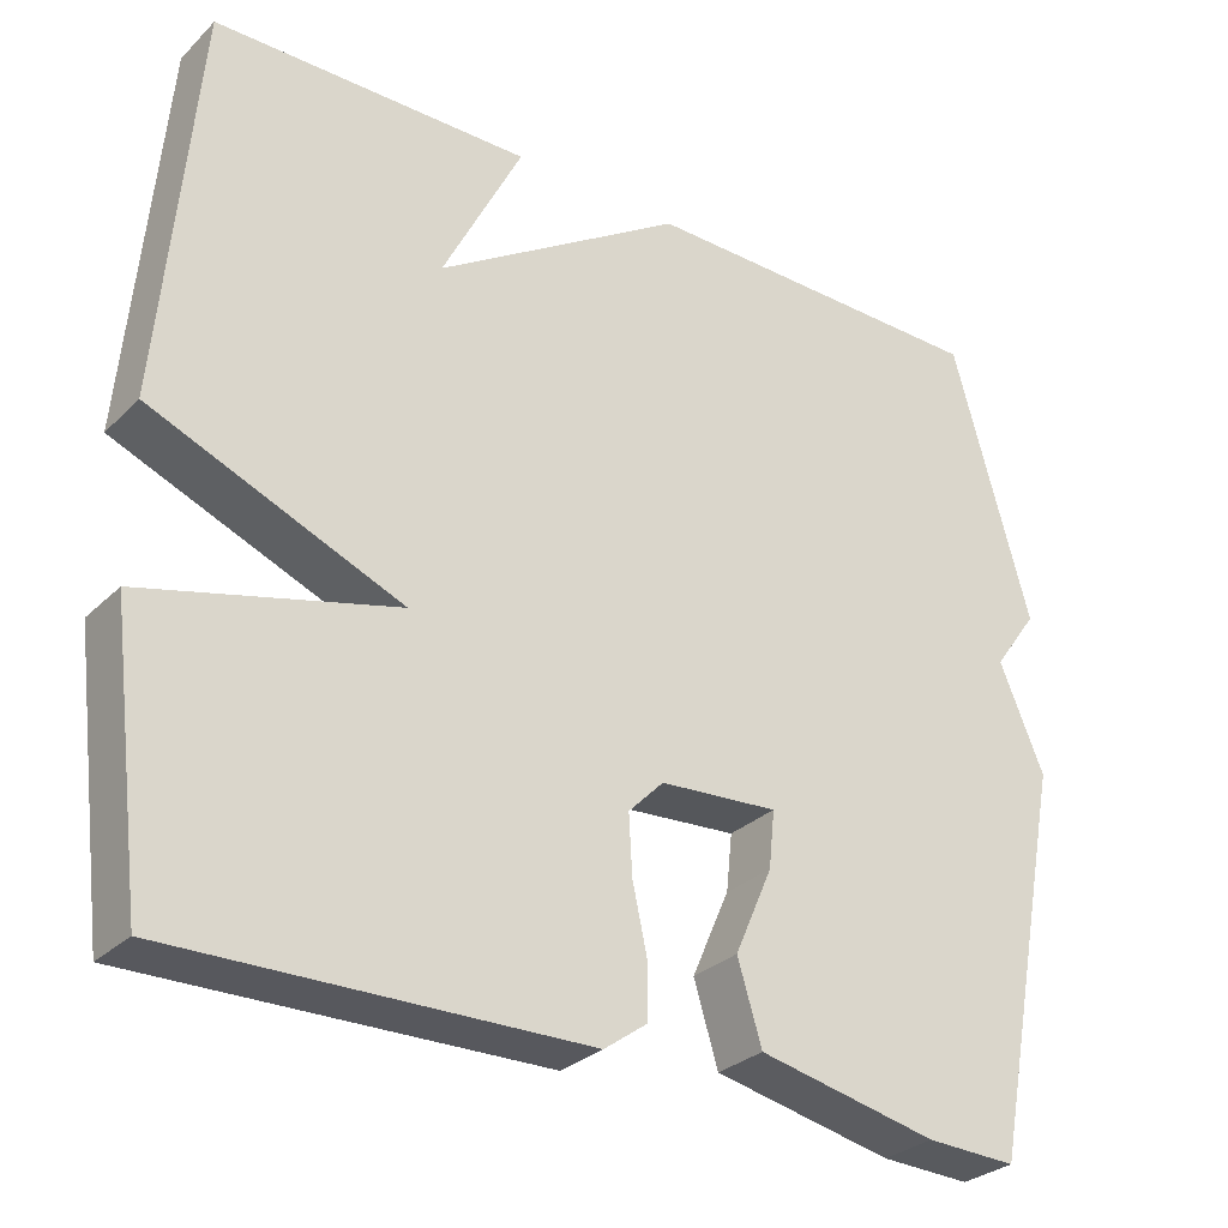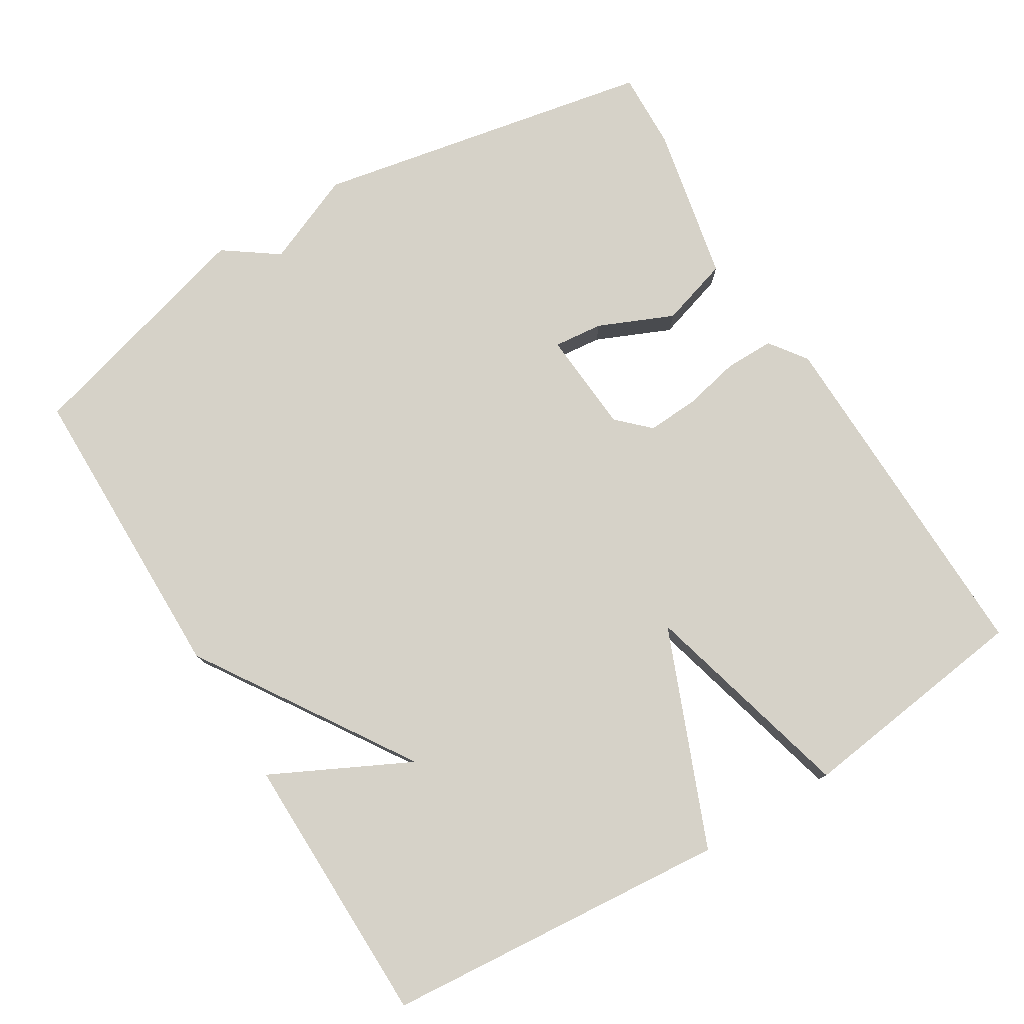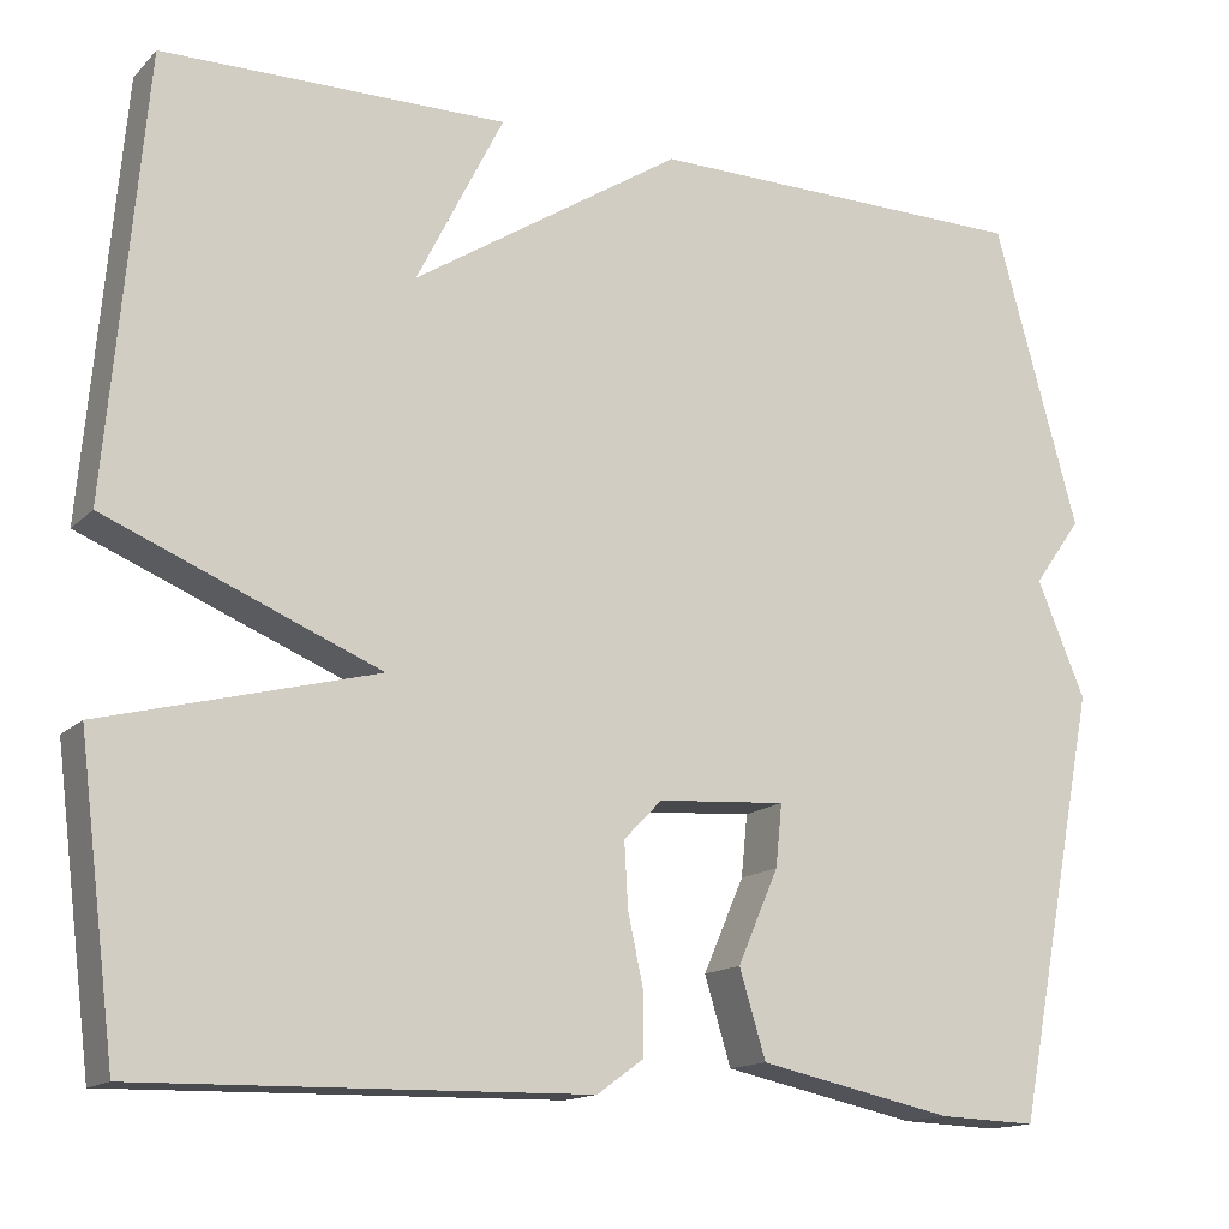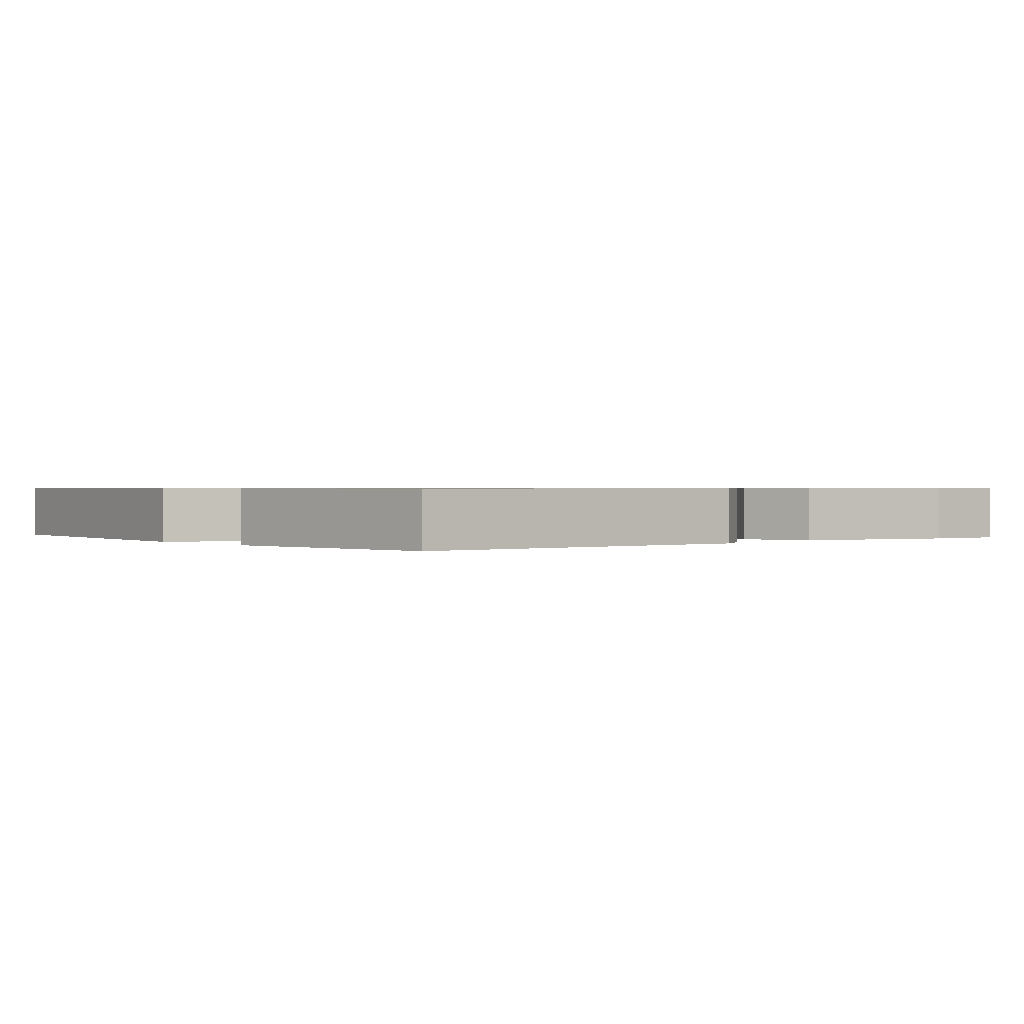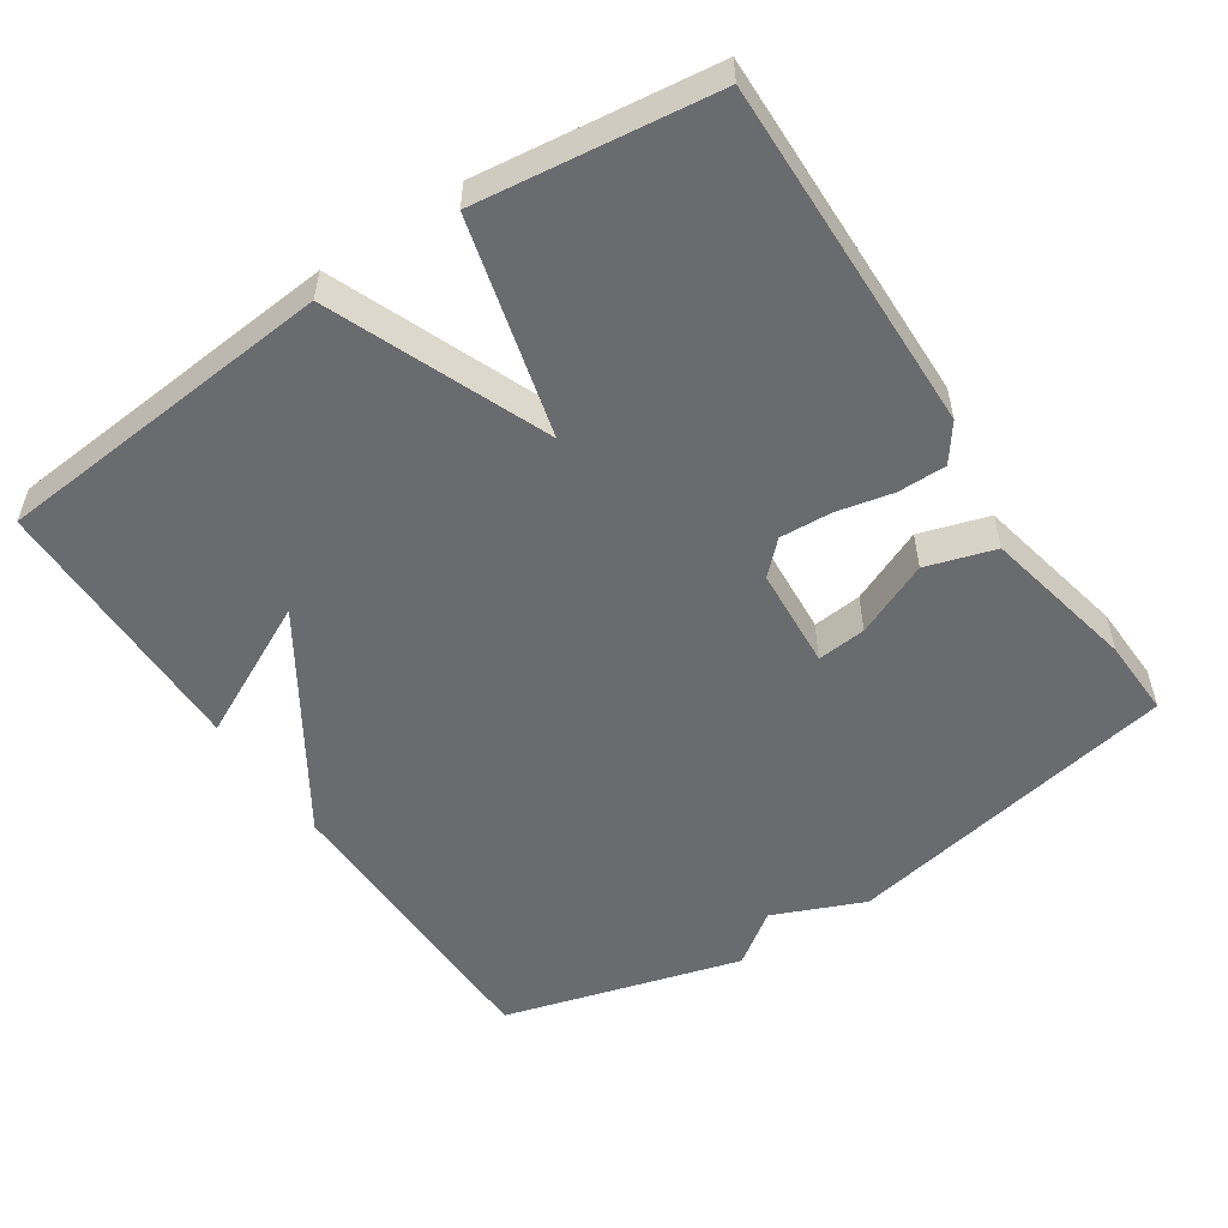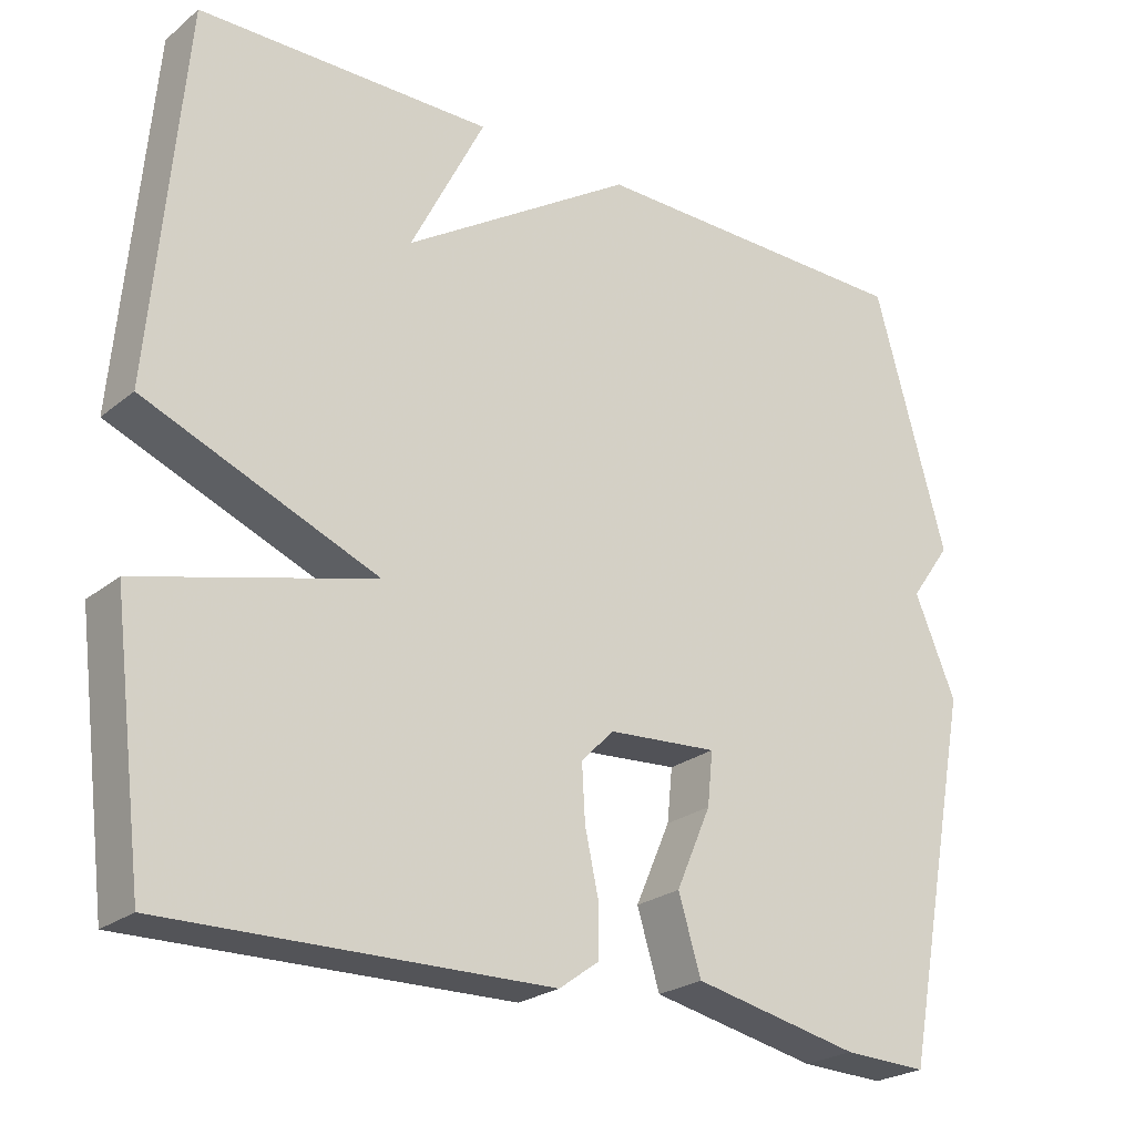
<metadata>
{"format":"obj","ext":"obj","renderer":"f3d","projection":"perspective","resolution":1024,"background":"white","views":[{"elev":-29.6,"azim":144.0,"up":"+Z"},{"elev":77.8,"azim":58.5,"up":"+Y"},{"elev":-14.7,"azim":152.1,"up":"+Z"},{"elev":0.7,"azim":141.6,"up":"+Y"},{"elev":-53.3,"azim":123.6,"up":"+Y"},{"elev":-24.2,"azim":142.4,"up":"+Z"}]}
</metadata>
<code>
v -0.5 0.07 0.5
v -0.076 0.07 0.504
v 0.219 0.07 0.314
v 0.124 0.07 0.504
v 0.5 0.07 0.5
v 0.541 0.07 0.025
v 0.243 0.07 -0.097
v 0.541 0.07 -0.175
v 0.5 0.07 -0.5
v 0.012 0.07 -0.491
v -0.039 0.07 -0.454
v -0.039 0.07 -0.387
v -0.022 0.07 -0.309
v -0.018 0.07 -0.238
v -0.06 0.07 -0.195
v -0.201 0.07 -0.185
v -0.194 0.07 -0.253
v -0.149 0.07 -0.356
v -0.178 0.07 -0.451
v -0.392 0.07 -0.496
v -0.5 0.07 -0.5
v -0.592 0.07 -0.031
v -0.539 0.07 0.095
v -0.592 0.07 0.169
v -0.5 0 0.5
v -0.076 0 0.504
v 0.219 0 0.314
v 0.124 0 0.504
v 0.5 0 0.5
v 0.541 0 0.025
v 0.243 0 -0.097
v 0.541 0 -0.175
v 0.5 0 -0.5
v 0.012 0 -0.491
v -0.039 0 -0.454
v -0.039 0 -0.387
v -0.022 0 -0.309
v -0.018 0 -0.238
v -0.06 0 -0.195
v -0.201 0 -0.185
v -0.194 0 -0.253
v -0.149 0 -0.356
v -0.178 0 -0.451
v -0.392 0 -0.496
v -0.5 0 -0.5
v -0.592 0 -0.031
v -0.539 0 0.095
v -0.592 0 0.169
f 1 2 3
f 24 1 3
f 23 24 3
f 21 22 23
f 20 21 23
f 19 20 23
f 18 19 23
f 17 18 23
f 16 17 23
f 15 16 23 3
f 14 15 3
f 13 14 3
f 11 12 13
f 10 11 13
f 9 10 13
f 8 9 13
f 7 8 13
f 7 13 3
f 6 7 3
f 3 4 5 6
f 27 26 25
f 27 25 48
f 27 48 47
f 47 46 45
f 47 45 44
f 47 44 43
f 47 43 42
f 47 42 41
f 47 41 40
f 27 47 40 39
f 27 39 38
f 27 38 37
f 37 36 35
f 37 35 34
f 37 34 33
f 37 33 32
f 37 32 31
f 27 37 31
f 27 31 30
f 30 29 28 27
f 1 25 26 2
f 2 26 27 3
f 3 27 28 4
f 4 28 29 5
f 5 29 30 6
f 6 30 31 7
f 7 31 32 8
f 8 32 33 9
f 9 33 34 10
f 10 34 35 11
f 11 35 36 12
f 12 36 37 13
f 13 37 38 14
f 14 38 39 15
f 15 39 40 16
f 16 40 41 17
f 17 41 42 18
f 18 42 43 19
f 19 43 44 20
f 20 44 45 21
f 21 45 46 22
f 22 46 47 23
f 23 47 48 24
f 24 48 25 1

</code>
